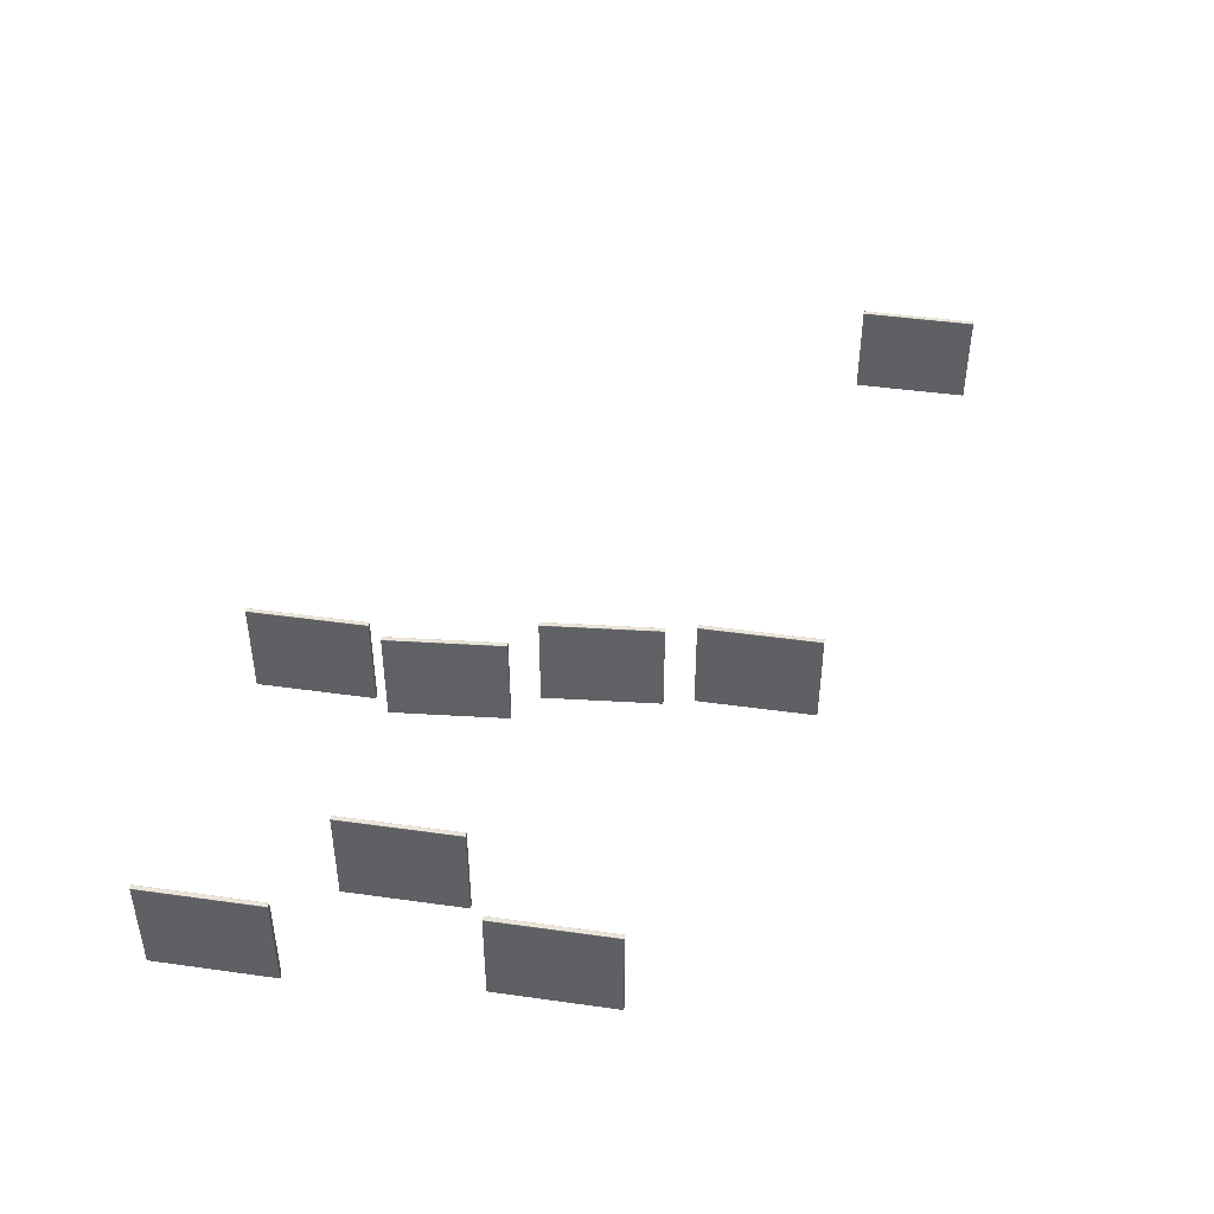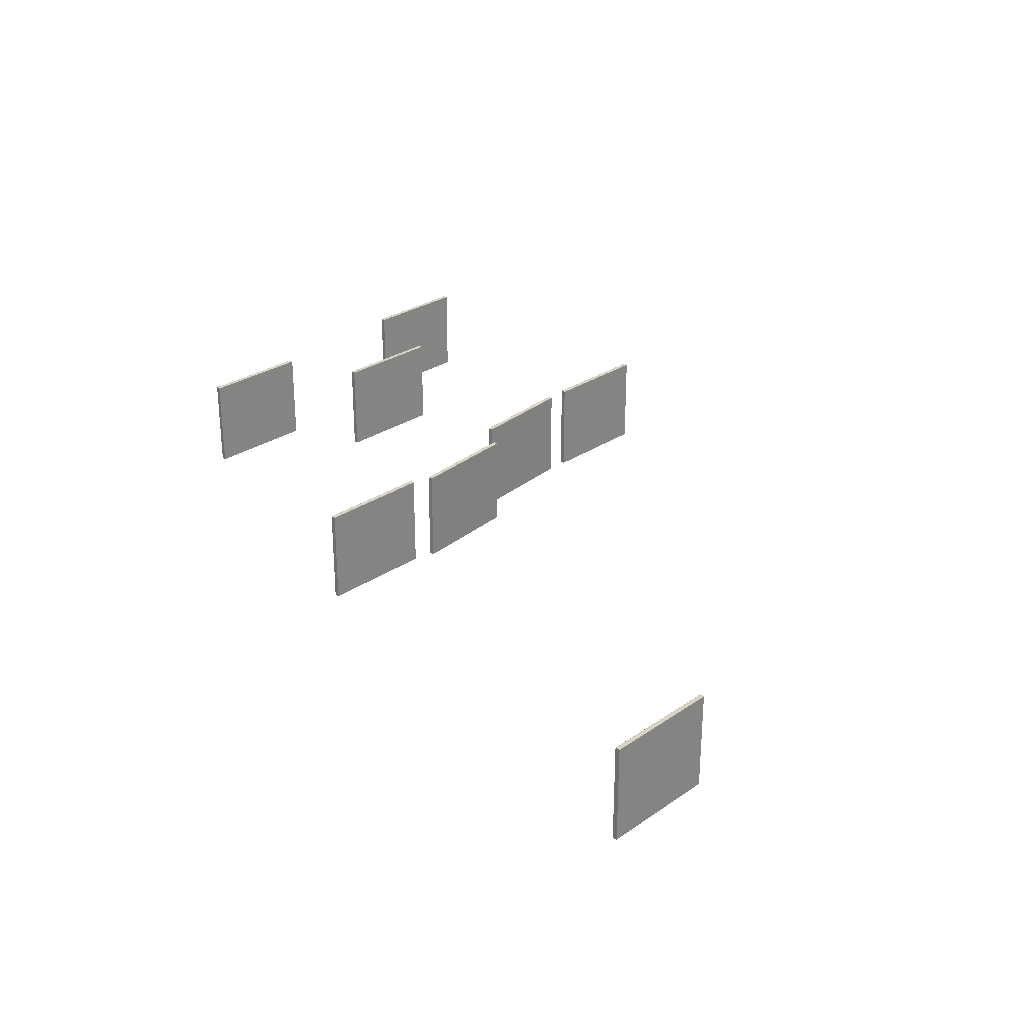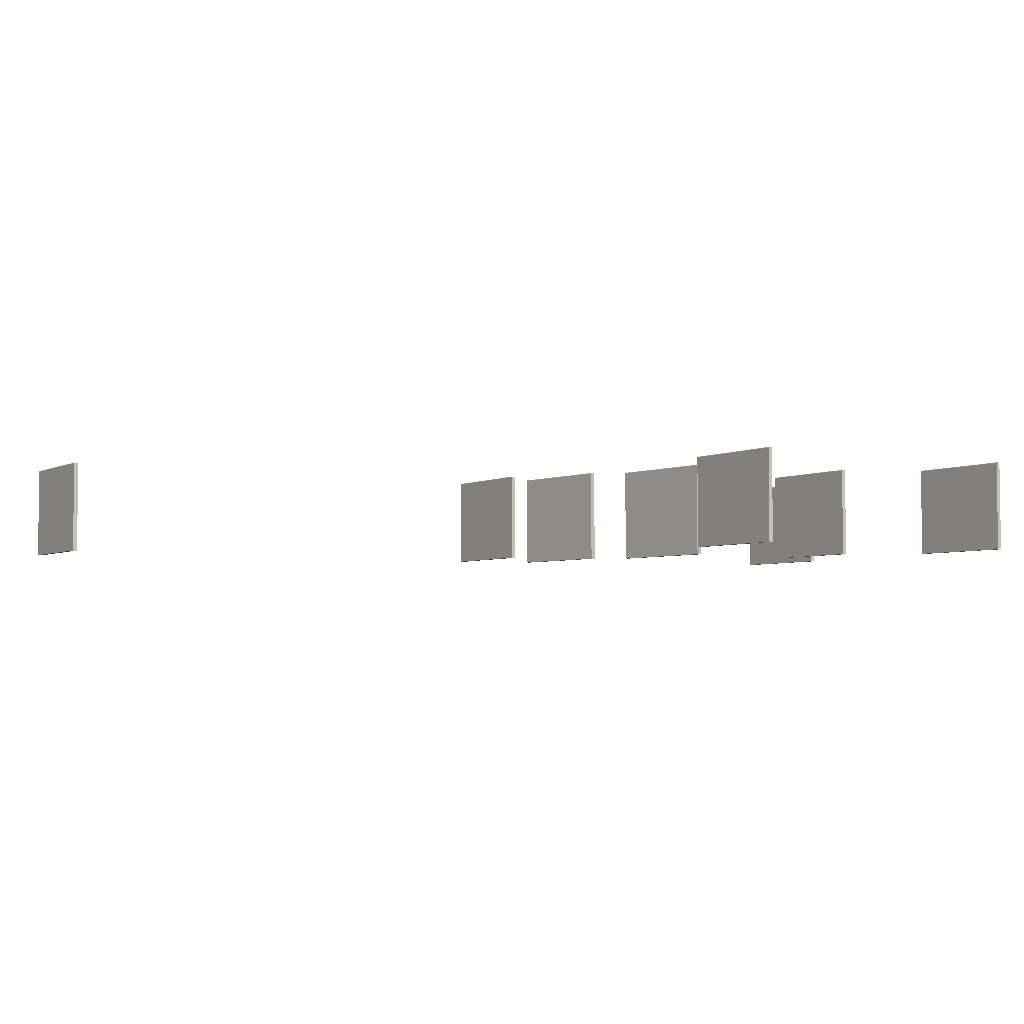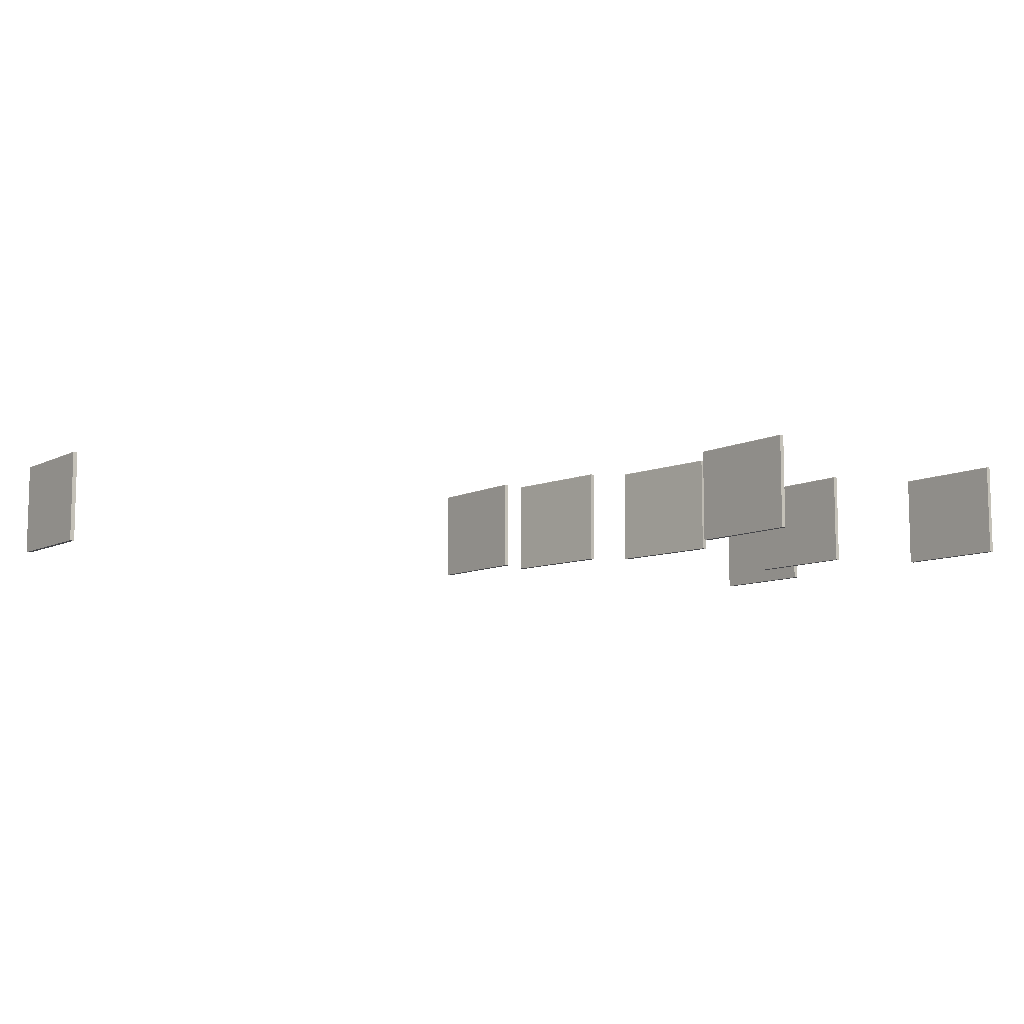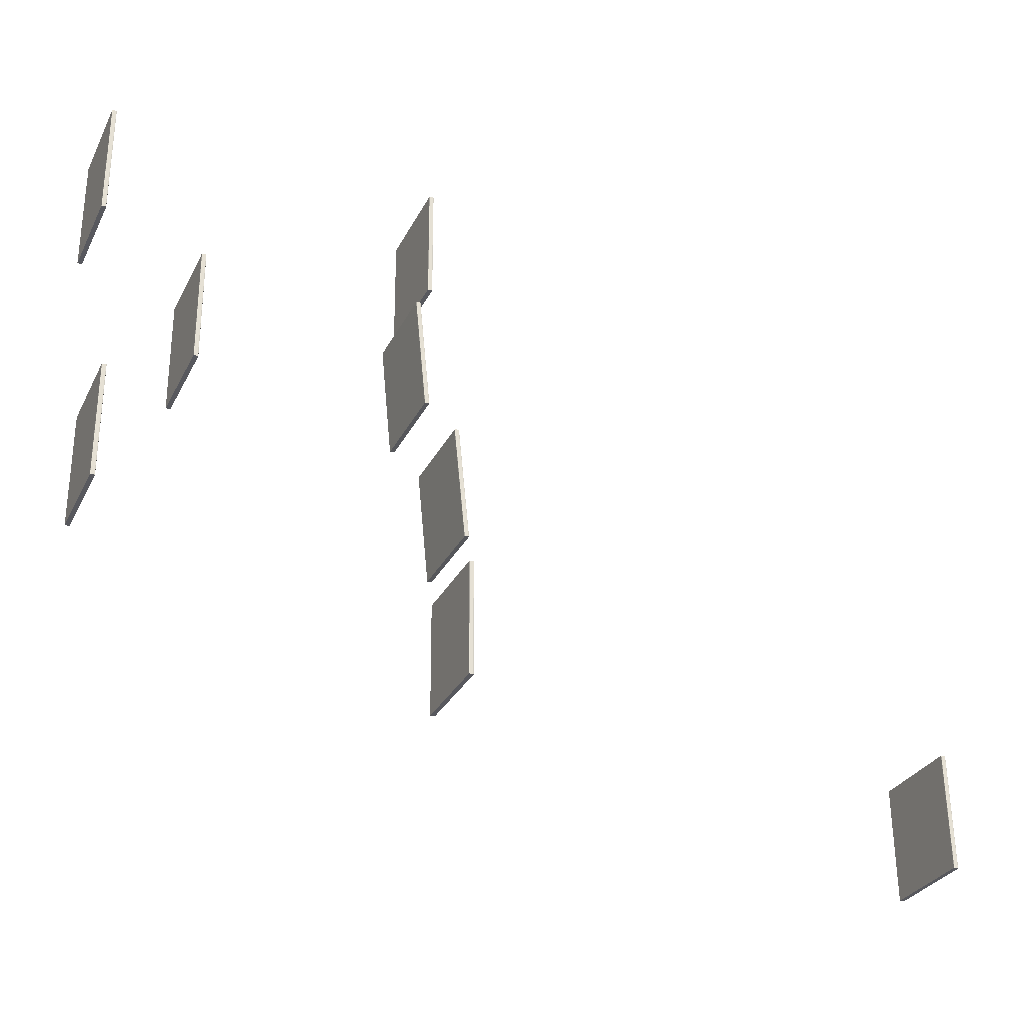
<metadata>
{"format":"obj","ext":"obj","renderer":"f3d","projection":"perspective","resolution":1024,"background":"white","views":[{"elev":44.5,"azim":99.7,"up":"+Y"},{"elev":27.7,"azim":-135.7,"up":"+Y"},{"elev":-4.3,"azim":-32.4,"up":"+Y"},{"elev":-9.1,"azim":-36.9,"up":"+Y"},{"elev":-30.5,"azim":156.9,"up":"+Z"}]}
</metadata>
<code>
v 1.12 0.02457 1.27
v 1.12 0.02457 1.27
v 1.12 0.02457 1.27
v 1.12 0.2518 1.27
v 1.12 0.2518 1.27
v 1.12 0.2518 1.27
v 1.118 0.02457 0.9955
v 1.118 0.02457 0.9955
v 1.118 0.02457 0.9955
v 1.118 0.2518 0.9955
v 1.118 0.2518 0.9955
v 1.118 0.2518 0.9955
v 1.109 0.02457 1.27
v 1.109 0.02457 1.27
v 1.109 0.02457 1.27
v 1.111 0.2532 1.27
v 1.111 0.2532 1.27
v 1.111 0.2532 1.27
v 1.107 0.02457 0.9955
v 1.107 0.02457 0.9955
v 1.107 0.02457 0.9955
v 1.109 0.2532 0.9955
v 1.109 0.2532 0.9955
v 1.109 0.2532 0.9955
v 1.119 0.2532 1.27
v 1.119 0.2532 1.27
v 1.119 0.2532 1.27
v 1.117 0.2532 0.9955
v 1.117 0.2532 0.9955
v 1.117 0.2532 0.9955
v 1.109 0.2518 1.27
v 1.109 0.2518 1.27
v 1.109 0.2518 1.27
v 1.107 0.2518 0.9955
v 1.107 0.2518 0.9955
v 1.107 0.2518 0.9955
v 1.12 0.2529 1.27
v 1.12 0.2529 1.27
v 1.12 0.2529 1.27
v 1.118 0.2529 0.9955
v 1.118 0.2529 0.9955
v 1.118 0.2529 0.9955
v 1.11 0.2529 1.27
v 1.11 0.2529 1.27
v 1.11 0.2529 1.27
v 1.108 0.2529 0.9955
v 1.108 0.2529 0.9955
v 1.108 0.2529 0.9955
v 1.164 0.02922 1.952
v 1.164 0.02922 1.952
v 1.164 0.02922 1.952
v 1.164 0.2565 1.952
v 1.164 0.2565 1.952
v 1.164 0.2565 1.952
v 1.162 0.02922 1.678
v 1.162 0.02922 1.678
v 1.162 0.02922 1.678
v 1.162 0.2565 1.678
v 1.162 0.2565 1.678
v 1.162 0.2565 1.678
v 1.153 0.02922 1.952
v 1.153 0.02922 1.952
v 1.153 0.02922 1.952
v 1.154 0.2579 1.952
v 1.154 0.2579 1.952
v 1.154 0.2579 1.952
v 1.151 0.02922 1.678
v 1.151 0.02922 1.678
v 1.151 0.02922 1.678
v 1.152 0.2579 1.678
v 1.152 0.2579 1.678
v 1.152 0.2579 1.678
v 1.162 0.2579 1.952
v 1.162 0.2579 1.952
v 1.162 0.2579 1.952
v 1.16 0.2579 1.678
v 1.16 0.2579 1.678
v 1.16 0.2579 1.678
v 1.153 0.2565 1.952
v 1.153 0.2565 1.952
v 1.153 0.2565 1.952
v 1.151 0.2565 1.678
v 1.151 0.2565 1.678
v 1.151 0.2565 1.678
v 1.163 0.2576 1.952
v 1.163 0.2576 1.952
v 1.163 0.2576 1.952
v 1.161 0.2576 1.678
v 1.161 0.2576 1.678
v 1.161 0.2576 1.678
v 1.153 0.2576 1.952
v 1.153 0.2576 1.952
v 1.153 0.2576 1.952
v 1.151 0.2576 1.678
v 1.151 0.2576 1.678
v 1.151 0.2576 1.678
v 0.9269 0.02457 1.618
v 0.9269 0.02457 1.618
v 0.9269 0.02457 1.618
v 0.9269 0.2518 1.618
v 0.9269 0.2518 1.618
v 0.9269 0.2518 1.618
v 0.9249 0.02457 1.344
v 0.9249 0.02457 1.344
v 0.9249 0.02457 1.344
v 0.9249 0.2518 1.344
v 0.9249 0.2518 1.344
v 0.9249 0.2518 1.344
v 0.9161 0.02457 1.618
v 0.9161 0.02457 1.618
v 0.9161 0.02457 1.618
v 0.9175 0.2532 1.618
v 0.9175 0.2532 1.618
v 0.9175 0.2532 1.618
v 0.9141 0.02457 1.344
v 0.9141 0.02457 1.344
v 0.9141 0.02457 1.344
v 0.9155 0.2532 1.344
v 0.9155 0.2532 1.344
v 0.9155 0.2532 1.344
v 0.9254 0.2532 1.618
v 0.9254 0.2532 1.618
v 0.9254 0.2532 1.618
v 0.9234 0.2532 1.344
v 0.9234 0.2532 1.344
v 0.9234 0.2532 1.344
v 0.9161 0.2518 1.618
v 0.9161 0.2518 1.618
v 0.9161 0.2518 1.618
v 0.9141 0.2518 1.344
v 0.9141 0.2518 1.344
v 0.9141 0.2518 1.344
v 0.9265 0.2529 1.618
v 0.9265 0.2529 1.618
v 0.9265 0.2529 1.618
v 0.9245 0.2529 1.344
v 0.9245 0.2529 1.344
v 0.9245 0.2529 1.344
v 0.9164 0.2529 1.618
v 0.9164 0.2529 1.618
v 0.9164 0.2529 1.618
v 0.9144 0.2529 1.344
v 0.9144 0.2529 1.344
v 0.9144 0.2529 1.344
v 0.3078 0.008446 1.318
v 0.3078 0.008446 1.318
v 0.3078 0.008446 1.318
v 0.3078 0.2357 1.318
v 0.3078 0.2357 1.318
v 0.3078 0.2357 1.318
v 0.2802 0.008446 1.045
v 0.2802 0.008446 1.045
v 0.2802 0.008446 1.045
v 0.2802 0.2357 1.045
v 0.2802 0.2357 1.045
v 0.2802 0.2357 1.045
v 0.2971 0.008446 1.319
v 0.2971 0.008446 1.319
v 0.2971 0.008446 1.319
v 0.2985 0.2371 1.319
v 0.2985 0.2371 1.319
v 0.2985 0.2371 1.319
v 0.2695 0.008446 1.046
v 0.2695 0.008446 1.046
v 0.2695 0.008446 1.046
v 0.2709 0.2371 1.046
v 0.2709 0.2371 1.046
v 0.2709 0.2371 1.046
v 0.3064 0.2371 1.318
v 0.3064 0.2371 1.318
v 0.3064 0.2371 1.318
v 0.2788 0.2371 1.045
v 0.2788 0.2371 1.045
v 0.2788 0.2371 1.045
v 0.2971 0.2357 1.319
v 0.2971 0.2357 1.319
v 0.2971 0.2357 1.319
v 0.2695 0.2357 1.046
v 0.2695 0.2357 1.046
v 0.2695 0.2357 1.046
v 0.3075 0.2368 1.318
v 0.3075 0.2368 1.318
v 0.3075 0.2368 1.318
v 0.2799 0.2368 1.045
v 0.2799 0.2368 1.045
v 0.2799 0.2368 1.045
v 0.2974 0.2368 1.319
v 0.2974 0.2368 1.319
v 0.2974 0.2368 1.319
v 0.2698 0.2368 1.046
v 0.2698 0.2368 1.046
v 0.2698 0.2368 1.046
v 0.4087 0.008446 1.644
v 0.4087 0.008446 1.644
v 0.4087 0.008446 1.644
v 0.4087 0.2357 1.644
v 0.4087 0.2357 1.644
v 0.4087 0.2357 1.644
v 0.3811 0.008446 1.371
v 0.3811 0.008446 1.371
v 0.3811 0.008446 1.371
v 0.3811 0.2357 1.371
v 0.3811 0.2357 1.371
v 0.3811 0.2357 1.371
v 0.398 0.008446 1.645
v 0.398 0.008446 1.645
v 0.398 0.008446 1.645
v 0.3994 0.2371 1.645
v 0.3994 0.2371 1.645
v 0.3994 0.2371 1.645
v 0.3704 0.008446 1.372
v 0.3704 0.008446 1.372
v 0.3704 0.008446 1.372
v 0.3718 0.2371 1.372
v 0.3718 0.2371 1.372
v 0.3718 0.2371 1.372
v 0.4073 0.2371 1.644
v 0.4073 0.2371 1.644
v 0.4073 0.2371 1.644
v 0.3797 0.2371 1.371
v 0.3797 0.2371 1.371
v 0.3797 0.2371 1.371
v 0.398 0.2357 1.645
v 0.398 0.2357 1.645
v 0.398 0.2357 1.645
v 0.3704 0.2357 1.372
v 0.3704 0.2357 1.372
v 0.3704 0.2357 1.372
v 0.4084 0.2368 1.644
v 0.4084 0.2368 1.644
v 0.4084 0.2368 1.644
v 0.3808 0.2368 1.371
v 0.3808 0.2368 1.371
v 0.3808 0.2368 1.371
v 0.3983 0.2368 1.645
v 0.3983 0.2368 1.645
v 0.3983 0.2368 1.645
v 0.3707 0.2368 1.372
v 0.3707 0.2368 1.372
v 0.3707 0.2368 1.372
v 0.3885 0.02457 1.95
v 0.3885 0.02457 1.95
v 0.3885 0.02457 1.95
v 0.3885 0.2518 1.95
v 0.3885 0.2518 1.95
v 0.3885 0.2518 1.95
v 0.3865 0.02457 1.676
v 0.3865 0.02457 1.676
v 0.3865 0.02457 1.676
v 0.3865 0.2518 1.676
v 0.3865 0.2518 1.676
v 0.3865 0.2518 1.676
v 0.3777 0.02457 1.95
v 0.3777 0.02457 1.95
v 0.3777 0.02457 1.95
v 0.3791 0.2532 1.95
v 0.3791 0.2532 1.95
v 0.3791 0.2532 1.95
v 0.3757 0.02457 1.676
v 0.3757 0.02457 1.676
v 0.3757 0.02457 1.676
v 0.3772 0.2532 1.676
v 0.3772 0.2532 1.676
v 0.3772 0.2532 1.676
v 0.387 0.2532 1.95
v 0.387 0.2532 1.95
v 0.387 0.2532 1.95
v 0.3851 0.2532 1.676
v 0.3851 0.2532 1.676
v 0.3851 0.2532 1.676
v 0.3777 0.2518 1.95
v 0.3777 0.2518 1.95
v 0.3777 0.2518 1.95
v 0.3757 0.2518 1.676
v 0.3757 0.2518 1.676
v 0.3757 0.2518 1.676
v 0.3881 0.2529 1.95
v 0.3881 0.2529 1.95
v 0.3881 0.2529 1.95
v 0.3861 0.2529 1.676
v 0.3861 0.2529 1.676
v 0.3861 0.2529 1.676
v 0.3781 0.2529 1.95
v 0.3781 0.2529 1.95
v 0.3781 0.2529 1.95
v 0.3761 0.2529 1.676
v 0.3761 0.2529 1.676
v 0.3761 0.2529 1.676
v 0.2744 0.02457 0.9762
v 0.2744 0.02457 0.9762
v 0.2744 0.02457 0.9762
v 0.2744 0.2518 0.9762
v 0.2744 0.2518 0.9762
v 0.2744 0.2518 0.9762
v 0.2724 0.02457 0.7021
v 0.2724 0.02457 0.7021
v 0.2724 0.02457 0.7021
v 0.2724 0.2518 0.7021
v 0.2724 0.2518 0.7021
v 0.2724 0.2518 0.7021
v 0.2636 0.02457 0.9762
v 0.2636 0.02457 0.9762
v 0.2636 0.02457 0.9762
v 0.2651 0.2532 0.9762
v 0.2651 0.2532 0.9762
v 0.2651 0.2532 0.9762
v 0.2616 0.02457 0.7021
v 0.2616 0.02457 0.7021
v 0.2616 0.02457 0.7021
v 0.2631 0.2532 0.7021
v 0.2631 0.2532 0.7021
v 0.2631 0.2532 0.7021
v 0.273 0.2532 0.9762
v 0.273 0.2532 0.9762
v 0.273 0.2532 0.9762
v 0.271 0.2532 0.7021
v 0.271 0.2532 0.7021
v 0.271 0.2532 0.7021
v 0.2636 0.2518 0.9762
v 0.2636 0.2518 0.9762
v 0.2636 0.2518 0.9762
v 0.2616 0.2518 0.7021
v 0.2616 0.2518 0.7021
v 0.2616 0.2518 0.7021
v 0.2741 0.2529 0.9762
v 0.2741 0.2529 0.9762
v 0.2741 0.2529 0.9762
v 0.2721 0.2529 0.7021
v 0.2721 0.2529 0.7021
v 0.2721 0.2529 0.7021
v 0.264 0.2529 0.9762
v 0.264 0.2529 0.9762
v 0.264 0.2529 0.9762
v 0.262 0.2529 0.7021
v 0.262 0.2529 0.7021
v 0.262 0.2529 0.7021
v -0.9059 0.02195 0.7201
v -0.9059 0.02195 0.7201
v -0.9059 0.02195 0.7201
v -0.9059 0.2492 0.7201
v -0.9059 0.2492 0.7201
v -0.9059 0.2492 0.7201
v -0.9079 0.02195 0.446
v -0.9079 0.02195 0.446
v -0.9079 0.02195 0.446
v -0.9079 0.2492 0.446
v -0.9079 0.2492 0.446
v -0.9079 0.2492 0.446
v -0.9167 0.02195 0.7202
v -0.9167 0.02195 0.7202
v -0.9167 0.02195 0.7202
v -0.9153 0.2506 0.7202
v -0.9153 0.2506 0.7202
v -0.9153 0.2506 0.7202
v -0.9187 0.02195 0.4461
v -0.9187 0.02195 0.4461
v -0.9187 0.02195 0.4461
v -0.9172 0.2506 0.4461
v -0.9172 0.2506 0.4461
v -0.9172 0.2506 0.4461
v -0.9074 0.2506 0.7202
v -0.9074 0.2506 0.7202
v -0.9074 0.2506 0.7202
v -0.9093 0.2506 0.446
v -0.9093 0.2506 0.446
v -0.9093 0.2506 0.446
v -0.9167 0.2492 0.7202
v -0.9167 0.2492 0.7202
v -0.9167 0.2492 0.7202
v -0.9187 0.2492 0.4461
v -0.9187 0.2492 0.4461
v -0.9187 0.2492 0.4461
v -0.9063 0.2503 0.7201
v -0.9063 0.2503 0.7201
v -0.9063 0.2503 0.7201
v -0.9083 0.2503 0.446
v -0.9083 0.2503 0.446
v -0.9083 0.2503 0.446
v -0.9163 0.2503 0.7202
v -0.9163 0.2503 0.7202
v -0.9163 0.2503 0.7202
v -0.9183 0.2503 0.4461
v -0.9183 0.2503 0.4461
v -0.9183 0.2503 0.4461
f 1 8 10
f 10 5 1
f 14 32 34
f 34 19 14
f 3 4 39
f 3 39 26
f 26 16 43
f 26 43 31
f 3 26 31
f 3 31 13
f 27 30 24
f 24 17 27
f 11 9 20
f 20 35 47
f 20 47 23
f 11 20 23
f 41 11 23
f 28 41 23
f 7 2 15
f 15 21 7
f 38 6 12
f 12 40 38
f 48 36 33
f 33 44 48
f 25 37 42
f 42 29 25
f 22 46 45
f 45 18 22
f 50 56 60
f 60 52 50
f 62 79 83
f 83 68 62
f 49 53 87
f 49 87 73
f 73 64 91
f 73 91 81
f 49 73 81
f 49 81 61
f 74 77 71
f 71 65 74
f 58 57 67
f 67 84 96
f 67 96 70
f 58 67 70
f 90 58 70
f 78 90 70
f 55 51 63
f 63 69 55
f 86 54 59
f 59 88 86
f 95 82 80
f 80 93 95
f 75 85 89
f 89 76 75
f 72 94 92
f 92 66 72
f 99 105 106
f 106 102 99
f 109 129 132
f 132 117 109
f 97 101 133
f 97 133 122
f 122 113 139
f 122 139 127
f 97 122 127
f 97 127 110
f 123 125 120
f 120 112 123
f 108 104 115
f 115 130 143
f 115 143 119
f 108 115 119
f 136 108 119
f 126 136 119
f 103 98 111
f 111 116 103
f 135 100 107
f 107 137 135
f 142 131 128
f 128 140 142
f 121 134 138
f 138 124 121
f 118 144 141
f 141 114 118
f 146 151 156
f 156 149 146
f 158 175 180
f 180 165 158
f 147 150 181
f 147 181 169
f 169 161 189
f 169 189 176
f 147 169 176
f 147 176 159
f 171 173 168
f 168 162 171
f 155 152 164
f 164 179 190
f 164 190 166
f 155 164 166
f 186 155 166
f 174 186 166
f 153 145 157
f 157 163 153
f 183 148 154
f 154 184 183
f 191 178 177
f 177 188 191
f 170 182 185
f 185 172 170
f 167 192 187
f 187 160 167
f 194 200 202
f 202 197 194
f 207 224 227
f 227 211 207
f 193 198 230
f 193 230 219
f 219 210 235
f 219 235 223
f 193 219 223
f 193 223 206
f 217 222 214
f 214 208 217
f 204 199 212
f 212 228 240
f 212 240 216
f 204 212 216
f 234 204 216
f 221 234 216
f 201 195 205
f 205 213 201
f 229 196 203
f 203 233 229
f 238 226 225
f 225 237 238
f 218 231 232
f 232 220 218
f 215 239 236
f 236 209 215
f 243 249 250
f 250 245 243
f 253 273 276
f 276 259 253
f 241 246 279
f 241 279 267
f 267 258 284
f 267 284 271
f 241 267 271
f 241 271 255
f 265 269 264
f 264 256 265
f 251 248 261
f 261 274 287
f 261 287 263
f 251 261 263
f 282 251 263
f 268 282 263
f 247 242 254
f 254 260 247
f 278 244 252
f 252 281 278
f 286 275 272
f 272 283 286
f 266 277 280
f 280 270 266
f 262 288 285
f 285 257 262
f 290 296 299
f 299 294 290
f 303 319 323
f 323 308 303
f 289 293 327
f 289 327 314
f 314 305 331
f 314 331 321
f 289 314 321
f 289 321 302
f 315 318 310
f 310 306 315
f 298 295 307
f 307 324 336
f 307 336 311
f 298 307 311
f 330 298 311
f 317 330 311
f 297 291 301
f 301 309 297
f 326 292 300
f 300 328 326
f 334 322 320
f 320 333 334
f 313 325 329
f 329 316 313
f 312 335 332
f 332 304 312
f 337 345 348
f 348 341 337
f 349 369 370
f 370 356 349
f 338 342 373
f 338 373 361
f 361 352 380
f 361 380 367
f 338 361 367
f 338 367 351
f 363 364 358
f 358 353 363
f 346 343 357
f 357 371 384
f 357 384 360
f 346 357 360
f 376 346 360
f 366 376 360
f 344 339 350
f 350 355 344
f 374 340 347
f 347 378 374
f 383 372 368
f 368 381 383
f 362 375 377
f 377 365 362
f 359 382 379
f 379 354 359

</code>
